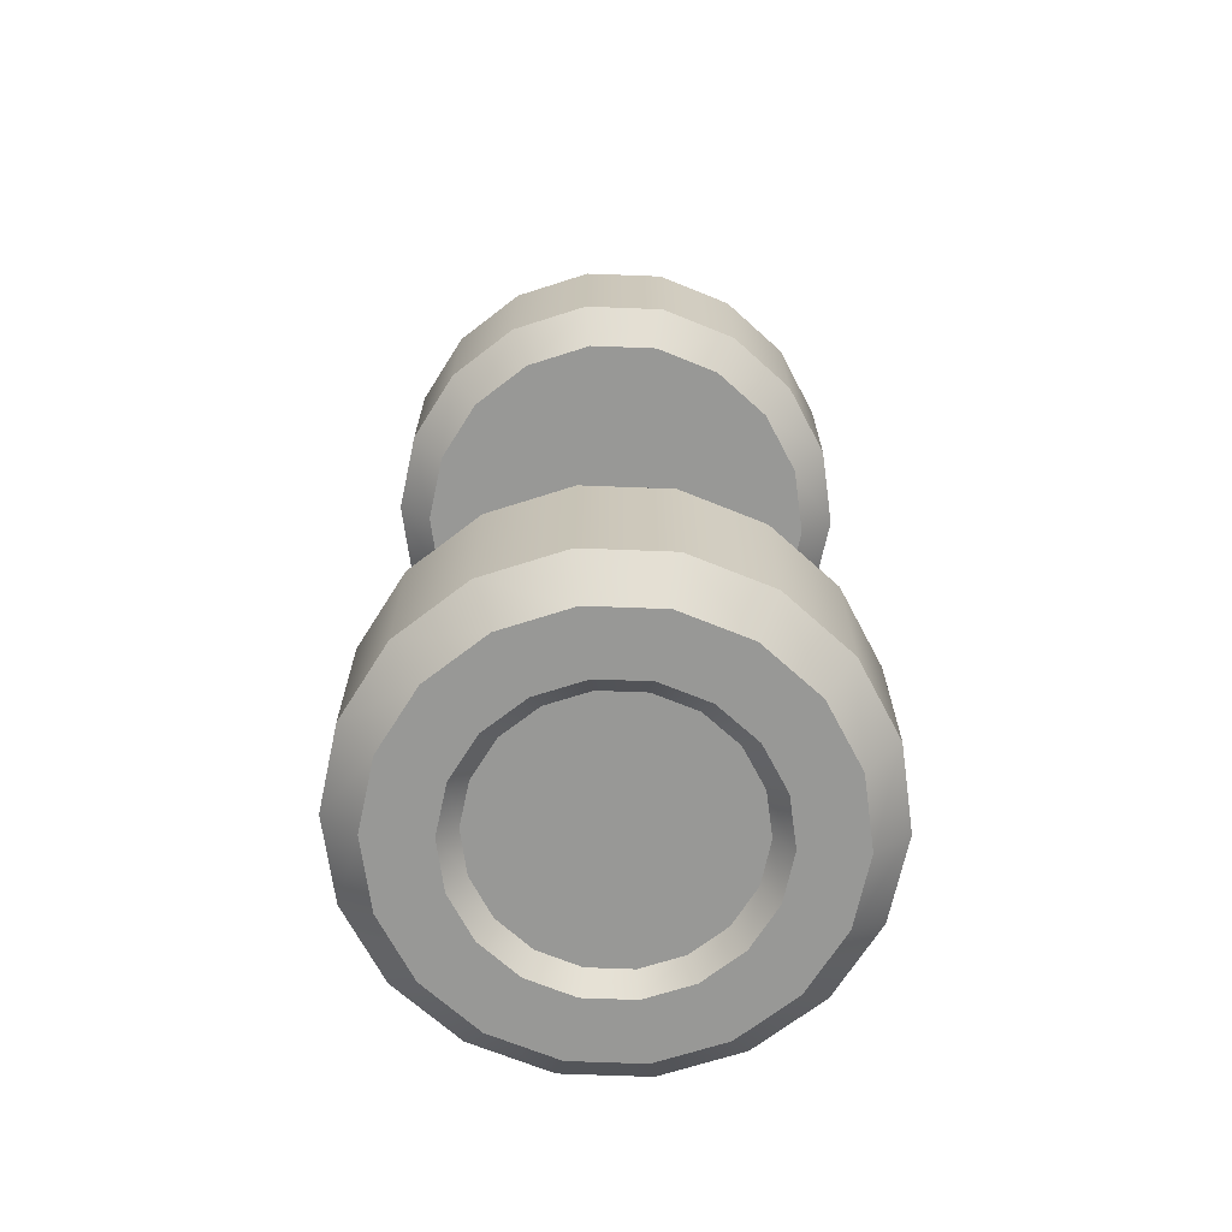
<metadata>
{"format":"obj","ext":"obj","renderer":"f3d","projection":"perspective","resolution":1024,"background":"white","views":[{"elev":-68.5,"azim":117.8,"up":"+Y"}]}
</metadata>
<code>
v 0.4763 -0.6083 5.722e-08
v 0.4475 -0.9139 0.1629
v 0.4475 -0.6083 0.1629
v 0.4763 -0.9139 1.907e-08
v 0.3648 -0.9139 0.3061
v 0.3648 -0.6083 0.3061
v 0.4475 -0.6083 -0.1629
v 0.4475 -0.9139 -0.1629
v 0.3648 -0.6083 -0.3061
v 0.3648 -0.9139 -0.3061
v 0.3648 -0.6083 0.3061
v 0.2381 -0.9139 0.4125
v 0.2381 -0.6083 0.4125
v 0.3648 -0.9139 0.3061
v 0.0827 -0.9139 0.469
v 0.0827 -0.6083 0.469
v -0.0827 -0.9139 0.469
v -0.0827 -0.6083 0.469
v -0.2381 -0.9139 0.4125
v -0.2381 -0.6083 0.4125
v -0.3648 -0.9139 0.3061
v -0.3648 -0.6083 0.3061
v -0.3648 -0.6083 0.3061
v -0.4475 -0.9139 0.1629
v -0.4475 -0.6083 0.1629
v -0.3648 -0.9139 0.3061
v -0.4763 -0.9139 9.537e-08
v -0.4763 -0.6083 1.335e-07
v -0.4475 -0.9139 -0.1629
v -0.4475 -0.6083 -0.1629
v -0.3648 -0.9139 -0.3061
v -0.3648 -0.6083 -0.3061
v -0.3648 -0.6083 -0.3061
v -0.2381 -0.9139 -0.4125
v -0.2381 -0.6083 -0.4125
v -0.3648 -0.9139 -0.3061
v -0.0827 -0.9139 -0.469
v -0.0827 -0.6083 -0.469
v 0.0827 -0.9139 -0.469
v 0.0827 -0.6083 -0.469
v 0.2381 -0.9139 -0.4125
v 0.2381 -0.6083 -0.4125
v 0.3648 -0.9139 -0.3061
v 0.3648 -0.6083 -0.3061
v 0.3119 -0.5402 -0.2617
v 0.0707 -0.5402 -0.401
v 0.2036 -0.5402 -0.3526
v 0.4072 -0.5402 9.537e-08
v 0.3119 -0.5402 0.2617
v -0.3826 -0.5402 -0.1393
v -0.2036 -0.5402 -0.3526
v -0.0707 -0.5402 -0.401
v -0.3119 -0.5402 -0.2617
v -0.2036 -0.5402 0.3526
v -0.3826 -0.5402 0.1393
v -0.4072 -0.5402 1.335e-07
v -0.3119 -0.5402 0.2617
v 0.0707 -0.5402 0.401
v -0.0707 -0.5402 0.401
v 0.2036 -0.5402 0.3526
v 0.3826 -0.5402 0.1393
v 0.3826 -0.5402 -0.1393
v 0.2348 -0.9444 0.08545
v 0.1249 -0.9444 0.2164
v 0.1914 -0.9444 0.1606
v 0.2348 -0.9444 -0.08545
v 0.1249 -0.9444 -0.2164
v -0.1914 -0.9444 0.1606
v -0.04339 -0.9444 0.2461
v 0.04339 -0.9444 0.2461
v -0.1249 -0.9444 0.2164
v -0.1914 -0.9444 -0.1606
v -0.2498 -0.9444 5.722e-08
v -0.2348 -0.9444 0.08545
v -0.2348 -0.9444 -0.08545
v -0.04339 -0.9444 -0.2461
v -0.1249 -0.9444 -0.2164
v 0.04339 -0.9444 -0.2461
v 0.1914 -0.9444 -0.1606
v 0.2498 -0.9444 1.907e-08
v 0.4763 -0.6083 5.722e-08
v 0.3826 -0.5402 0.1393
v 0.4072 -0.5402 9.537e-08
v 0.4475 -0.6083 0.1629
v 0.3119 -0.5402 0.2617
v 0.3648 -0.6083 0.3061
v 0.2036 -0.5402 0.3526
v 0.2381 -0.6083 0.4125
v 0.4475 -0.9139 0.1629
v 0.4072 -0.982 0
v 0.3826 -0.982 0.1393
v 0.4763 -0.9139 1.907e-08
v 0.3648 -0.9139 0.3061
v 0.3119 -0.982 0.2617
v 0.2381 -0.9139 0.4125
v 0.2036 -0.982 0.3526
v 0.0827 -0.9139 0.469
v 0.0707 -0.982 0.401
v 0.2381 -0.6083 0.4125
v 0.0707 -0.5402 0.401
v 0.2036 -0.5402 0.3526
v 0.0827 -0.6083 0.469
v -0.0707 -0.5402 0.401
v -0.0827 -0.6083 0.469
v -0.2036 -0.5402 0.3526
v -0.2381 -0.6083 0.4125
v -0.3119 -0.5402 0.2617
v -0.3648 -0.6083 0.3061
v -0.3826 -0.5402 0.1393
v -0.4475 -0.6083 0.1629
v -0.4072 -0.5402 1.335e-07
v -0.4763 -0.6083 1.335e-07
v -0.0827 -0.9139 0.469
v 0.0707 -0.982 0.401
v -0.0707 -0.982 0.401
v 0.0827 -0.9139 0.469
v -0.2381 -0.9139 0.4125
v -0.0707 -0.982 0.401
v -0.2036 -0.982 0.3526
v -0.0827 -0.9139 0.469
v -0.3648 -0.9139 0.3061
v -0.2036 -0.982 0.3526
v -0.3119 -0.982 0.2617
v -0.2381 -0.9139 0.4125
v -0.4475 -0.9139 0.1629
v -0.3826 -0.982 0.1393
v -0.4763 -0.9139 9.537e-08
v -0.3826 -0.982 0.1393
v -0.4072 -0.982 5.722e-08
v -0.4475 -0.9139 0.1629
v -0.4763 -0.6083 1.335e-07
v -0.3826 -0.5402 -0.1393
v -0.4072 -0.5402 1.335e-07
v -0.4475 -0.6083 -0.1629
v -0.3119 -0.5402 -0.2617
v -0.3648 -0.6083 -0.3061
v -0.2036 -0.5402 -0.3526
v -0.2381 -0.6083 -0.4125
v -0.4475 -0.9139 -0.1629
v -0.4072 -0.982 5.722e-08
v -0.3826 -0.982 -0.1393
v -0.4763 -0.9139 9.537e-08
v -0.3648 -0.9139 -0.3061
v -0.3119 -0.982 -0.2617
v -0.2381 -0.9139 -0.4125
v -0.2036 -0.982 -0.3526
v -0.0827 -0.9139 -0.469
v -0.0707 -0.982 -0.401
v -0.2381 -0.6083 -0.4125
v -0.0707 -0.5402 -0.401
v -0.2036 -0.5402 -0.3526
v -0.0827 -0.6083 -0.469
v 0.0707 -0.5402 -0.401
v 0.0827 -0.6083 -0.469
v 0.2036 -0.5402 -0.3526
v 0.2381 -0.6083 -0.4125
v 0.3119 -0.5402 -0.2617
v 0.3648 -0.6083 -0.3061
v 0.3826 -0.5402 -0.1393
v 0.4475 -0.6083 -0.1629
v 0.4072 -0.5402 9.537e-08
v 0.4763 -0.6083 5.722e-08
v 0.0827 -0.9139 -0.469
v -0.0707 -0.982 -0.401
v 0.0707 -0.982 -0.401
v -0.0827 -0.9139 -0.469
v 0.2381 -0.9139 -0.4125
v 0.2036 -0.982 -0.3526
v 0.3648 -0.9139 -0.3061
v 0.2036 -0.982 -0.3526
v 0.3119 -0.982 -0.2617
v 0.2381 -0.9139 -0.4125
v 0.4475 -0.9139 -0.1629
v 0.3826 -0.982 -0.1393
v 0.4763 -0.9139 1.907e-08
v 0.3826 -0.982 -0.1393
v 0.4072 -0.982 0
v 0.4475 -0.9139 -0.1629
v 0.4072 -0.982 0
v 0.2682 -0.982 0.0976
v 0.3826 -0.982 0.1393
v 0.2854 -0.982 1.907e-08
v 0.2186 -0.982 0.1834
v 0.3119 -0.982 0.2617
v 0.1427 -0.982 0.2471
v 0.2036 -0.982 0.3526
v 0.04955 -0.982 0.281
v 0.0707 -0.982 0.401
v -0.04955 -0.982 0.281
v -0.0707 -0.982 0.401
v -0.1427 -0.982 0.2471
v -0.2036 -0.982 0.3526
v -0.2186 -0.982 0.1834
v -0.3119 -0.982 0.2617
v -0.2682 -0.982 0.0976
v -0.3826 -0.982 0.1393
v -0.2854 -0.982 5.722e-08
v -0.4072 -0.982 5.722e-08
v -0.2682 -0.982 -0.0976
v -0.3826 -0.982 -0.1393
v -0.2186 -0.982 -0.1834
v -0.3119 -0.982 -0.2617
v -0.1427 -0.982 -0.2471
v -0.2036 -0.982 -0.3526
v -0.04955 -0.982 -0.281
v -0.0707 -0.982 -0.401
v 0.04955 -0.982 -0.281
v 0.0707 -0.982 -0.401
v 0.1427 -0.982 -0.2471
v 0.2036 -0.982 -0.3526
v 0.2186 -0.982 -0.1834
v 0.3119 -0.982 -0.2617
v 0.2682 -0.982 -0.0976
v 0.3826 -0.982 -0.1393
v 0.2854 -0.982 1.907e-08
v 0.2348 -0.9444 0.08545
v 0.2682 -0.982 0.0976
v 0.2498 -0.9444 1.907e-08
v 0.2682 -0.982 -0.0976
v 0.2348 -0.9444 -0.08545
v 0.2682 -0.982 0.0976
v 0.1914 -0.9444 0.1606
v 0.2186 -0.982 0.1834
v 0.2348 -0.9444 0.08545
v 0.1249 -0.9444 0.2164
v 0.1427 -0.982 0.2471
v 0.04339 -0.9444 0.2461
v 0.04955 -0.982 0.281
v 0.04955 -0.982 0.281
v -0.04339 -0.9444 0.2461
v -0.04955 -0.982 0.281
v 0.04339 -0.9444 0.2461
v -0.04955 -0.982 0.281
v -0.1249 -0.9444 0.2164
v -0.1427 -0.982 0.2471
v -0.04339 -0.9444 0.2461
v -0.1914 -0.9444 0.1606
v -0.2186 -0.982 0.1834
v -0.2348 -0.9444 0.08545
v -0.2682 -0.982 0.0976
v -0.2682 -0.982 0.0976
v -0.2498 -0.9444 5.722e-08
v -0.2854 -0.982 5.722e-08
v -0.2348 -0.9444 0.08545
v -0.2348 -0.9444 -0.08545
v -0.2682 -0.982 -0.0976
v -0.2682 -0.982 -0.0976
v -0.1914 -0.9444 -0.1606
v -0.2186 -0.982 -0.1834
v -0.2348 -0.9444 -0.08545
v -0.1249 -0.9444 -0.2164
v -0.1427 -0.982 -0.2471
v -0.04339 -0.9444 -0.2461
v -0.04955 -0.982 -0.281
v -0.04955 -0.982 -0.281
v 0.04339 -0.9444 -0.2461
v 0.04955 -0.982 -0.281
v -0.04339 -0.9444 -0.2461
v 0.04955 -0.982 -0.281
v 0.1249 -0.9444 -0.2164
v 0.1427 -0.982 -0.2471
v 0.04339 -0.9444 -0.2461
v 0.1914 -0.9444 -0.1606
v 0.2186 -0.982 -0.1834
v 0.2186 -0.982 -0.1834
v 0.2348 -0.9444 -0.08545
v 0.2682 -0.982 -0.0976
v 0.1914 -0.9444 -0.1606
v 0.4763 0.6083 5.722e-08
v 0.4475 0.9139 0.1629
v 0.4763 0.9139 1.907e-08
v 0.4475 0.6083 0.1629
v 0.3648 0.9139 0.3061
v 0.3648 0.6083 0.3061
v 0.4475 0.6083 -0.1629
v 0.4475 0.9139 -0.1629
v 0.3648 0.6083 -0.3061
v 0.3648 0.9139 -0.3061
v 0.3648 0.6083 0.3061
v 0.2381 0.9139 0.4125
v 0.3648 0.9139 0.3061
v 0.2381 0.6083 0.4125
v 0.0827 0.9139 0.469
v 0.0827 0.6083 0.469
v -0.0827 0.9139 0.469
v -0.0827 0.6083 0.469
v -0.2381 0.9139 0.4125
v -0.2381 0.6083 0.4125
v -0.3648 0.9139 0.3061
v -0.3648 0.6083 0.3061
v -0.3648 0.6083 0.3061
v -0.4475 0.9139 0.1629
v -0.3648 0.9139 0.3061
v -0.4475 0.6083 0.1629
v -0.4763 0.9139 9.537e-08
v -0.4763 0.6083 1.335e-07
v -0.4475 0.9139 -0.1629
v -0.4475 0.6083 -0.1629
v -0.3648 0.9139 -0.3061
v -0.3648 0.6083 -0.3061
v -0.3648 0.6083 -0.3061
v -0.2381 0.9139 -0.4125
v -0.3648 0.9139 -0.3061
v -0.2381 0.6083 -0.4125
v -0.0827 0.9139 -0.469
v -0.0827 0.6083 -0.469
v 0.0827 0.9139 -0.469
v 0.0827 0.6083 -0.469
v 0.2381 0.9139 -0.4125
v 0.2381 0.6083 -0.4125
v 0.3648 0.9139 -0.3061
v 0.3648 0.6083 -0.3061
v 0.4072 0.5402 9.537e-08
v 0.3119 0.5402 0.2617
v 0.3826 0.5402 0.1393
v 0.0707 0.5402 -0.401
v -0.3826 0.5402 -0.1393
v -0.2036 0.5402 0.3526
v 0.0707 0.5402 0.401
v 0.2036 0.5402 0.3526
v -0.0707 0.5402 0.401
v -0.3826 0.5402 0.1393
v -0.3119 0.5402 0.2617
v -0.4072 0.5402 1.335e-07
v -0.2036 0.5402 -0.3526
v -0.3119 0.5402 -0.2617
v -0.0707 0.5402 -0.401
v 0.3119 0.5402 -0.2617
v 0.2036 0.5402 -0.3526
v 0.3826 0.5402 -0.1393
v 0.2348 0.9444 -0.08545
v 0.1249 0.9444 -0.2164
v 0.1914 0.9444 -0.1606
v 0.1249 0.9444 0.2164
v -0.1914 0.9444 0.1606
v -0.1914 0.9444 -0.1606
v -0.04339 0.9444 -0.2461
v 0.04339 0.9444 -0.2461
v -0.1249 0.9444 -0.2164
v -0.2498 0.9444 5.722e-08
v -0.2348 0.9444 -0.08545
v -0.2348 0.9444 0.08545
v -0.04339 0.9444 0.2461
v -0.1249 0.9444 0.2164
v 0.04339 0.9444 0.2461
v 0.2348 0.9444 0.08545
v 0.1914 0.9444 0.1606
v 0.2498 0.9444 1.907e-08
v 0.4763 0.6083 5.722e-08
v 0.3826 0.5402 0.1393
v 0.4475 0.6083 0.1629
v 0.4072 0.5402 9.537e-08
v 0.4475 0.6083 -0.1629
v 0.3826 0.5402 -0.1393
v 0.3648 0.6083 -0.3061
v 0.3119 0.5402 -0.2617
v 0.2381 0.6083 -0.4125
v 0.2036 0.5402 -0.3526
v 0.4475 0.9139 0.1629
v 0.4072 0.982 0
v 0.4763 0.9139 1.907e-08
v 0.3826 0.982 0.1393
v 0.3648 0.9139 0.3061
v 0.3119 0.982 0.2617
v 0.4475 0.6083 0.1629
v 0.3119 0.5402 0.2617
v 0.3648 0.6083 0.3061
v 0.3826 0.5402 0.1393
v 0.2036 0.5402 0.3526
v 0.2381 0.6083 0.4125
v 0.0707 0.5402 0.401
v 0.0827 0.6083 0.469
v 0.2381 0.9139 0.4125
v 0.3119 0.982 0.2617
v 0.3648 0.9139 0.3061
v 0.2036 0.982 0.3526
v 0.0827 0.9139 0.469
v 0.2036 0.982 0.3526
v 0.2381 0.9139 0.4125
v 0.0707 0.982 0.401
v 0.0827 0.6083 0.469
v -0.0707 0.5402 0.401
v -0.0827 0.6083 0.469
v 0.0707 0.5402 0.401
v -0.0827 0.9139 0.469
v 0.0707 0.982 0.401
v 0.0827 0.9139 0.469
v -0.0707 0.982 0.401
v -0.0827 0.6083 0.469
v -0.2036 0.5402 0.3526
v -0.2381 0.6083 0.4125
v -0.0707 0.5402 0.401
v -0.2381 0.9139 0.4125
v -0.0707 0.982 0.401
v -0.0827 0.9139 0.469
v -0.2036 0.982 0.3526
v -0.2381 0.6083 0.4125
v -0.3119 0.5402 0.2617
v -0.3648 0.6083 0.3061
v -0.2036 0.5402 0.3526
v -0.3826 0.5402 0.1393
v -0.4475 0.6083 0.1629
v -0.4072 0.5402 1.335e-07
v -0.4763 0.6083 1.335e-07
v -0.3648 0.9139 0.3061
v -0.2036 0.982 0.3526
v -0.2381 0.9139 0.4125
v -0.3119 0.982 0.2617
v -0.4475 0.9139 0.1629
v -0.3826 0.982 0.1393
v -0.4763 0.9139 9.537e-08
v -0.3826 0.982 0.1393
v -0.4475 0.9139 0.1629
v -0.4072 0.982 5.722e-08
v -0.4763 0.6083 1.335e-07
v -0.3826 0.5402 -0.1393
v -0.4475 0.6083 -0.1629
v -0.4072 0.5402 1.335e-07
v -0.3119 0.5402 -0.2617
v -0.3648 0.6083 -0.3061
v -0.4475 0.9139 -0.1629
v -0.4072 0.982 5.722e-08
v -0.4763 0.9139 9.537e-08
v -0.3826 0.982 -0.1393
v -0.3648 0.9139 -0.3061
v -0.3119 0.982 -0.2617
v -0.2381 0.9139 -0.4125
v -0.2036 0.982 -0.3526
v -0.0827 0.9139 -0.469
v -0.0707 0.982 -0.401
v -0.3648 0.6083 -0.3061
v -0.2036 0.5402 -0.3526
v -0.2381 0.6083 -0.4125
v -0.3119 0.5402 -0.2617
v -0.0707 0.5402 -0.401
v -0.0827 0.6083 -0.469
v -0.0827 0.6083 -0.469
v 0.0707 0.5402 -0.401
v 0.0827 0.6083 -0.469
v -0.0707 0.5402 -0.401
v 0.0827 0.9139 -0.469
v -0.0707 0.982 -0.401
v -0.0827 0.9139 -0.469
v 0.0707 0.982 -0.401
v 0.0827 0.6083 -0.469
v 0.2036 0.5402 -0.3526
v 0.2381 0.6083 -0.4125
v 0.0707 0.5402 -0.401
v 0.2381 0.9139 -0.4125
v 0.0707 0.982 -0.401
v 0.0827 0.9139 -0.469
v 0.2036 0.982 -0.3526
v 0.3648 0.9139 -0.3061
v 0.2036 0.982 -0.3526
v 0.2381 0.9139 -0.4125
v 0.3119 0.982 -0.2617
v 0.4475 0.9139 -0.1629
v 0.3826 0.982 -0.1393
v 0.4763 0.9139 1.907e-08
v 0.3826 0.982 -0.1393
v 0.4475 0.9139 -0.1629
v 0.4072 0.982 0
v 0.4072 0.982 0
v 0.2682 0.982 0.0976
v 0.2854 0.982 1.907e-08
v 0.3826 0.982 0.1393
v 0.2186 0.982 0.1834
v 0.3119 0.982 0.2617
v 0.1427 0.982 0.2471
v 0.2036 0.982 0.3526
v 0.04955 0.982 0.281
v 0.0707 0.982 0.401
v -0.04955 0.982 0.281
v -0.0707 0.982 0.401
v -0.1427 0.982 0.2471
v -0.2036 0.982 0.3526
v -0.2186 0.982 0.1834
v -0.3119 0.982 0.2617
v -0.2682 0.982 0.0976
v -0.3826 0.982 0.1393
v -0.2854 0.982 5.722e-08
v -0.4072 0.982 5.722e-08
v -0.2682 0.982 -0.0976
v -0.3826 0.982 -0.1393
v -0.2186 0.982 -0.1834
v -0.3119 0.982 -0.2617
v -0.1427 0.982 -0.2471
v -0.2036 0.982 -0.3526
v -0.04955 0.982 -0.281
v -0.0707 0.982 -0.401
v 0.04955 0.982 -0.281
v 0.0707 0.982 -0.401
v 0.1427 0.982 -0.2471
v 0.2036 0.982 -0.3526
v 0.2186 0.982 -0.1834
v 0.3119 0.982 -0.2617
v 0.2682 0.982 -0.0976
v 0.3826 0.982 -0.1393
v 0.2854 0.982 1.907e-08
v 0.2348 0.9444 0.08545
v 0.2498 0.9444 1.907e-08
v 0.2682 0.982 0.0976
v 0.2682 0.982 -0.0976
v 0.2348 0.9444 -0.08545
v 0.2682 0.982 0.0976
v 0.1914 0.9444 0.1606
v 0.2348 0.9444 0.08545
v 0.2186 0.982 0.1834
v 0.1249 0.9444 0.2164
v 0.1427 0.982 0.2471
v 0.04339 0.9444 0.2461
v 0.04955 0.982 0.281
v 0.04955 0.982 0.281
v -0.04339 0.9444 0.2461
v 0.04339 0.9444 0.2461
v -0.04955 0.982 0.281
v -0.04955 0.982 0.281
v -0.1249 0.9444 0.2164
v -0.04339 0.9444 0.2461
v -0.1427 0.982 0.2471
v -0.1914 0.9444 0.1606
v -0.2186 0.982 0.1834
v -0.2348 0.9444 0.08545
v -0.2682 0.982 0.0976
v -0.2682 0.982 0.0976
v -0.2498 0.9444 5.722e-08
v -0.2348 0.9444 0.08545
v -0.2854 0.982 5.722e-08
v -0.2348 0.9444 -0.08545
v -0.2682 0.982 -0.0976
v -0.2682 0.982 -0.0976
v -0.1914 0.9444 -0.1606
v -0.2348 0.9444 -0.08545
v -0.2186 0.982 -0.1834
v -0.1249 0.9444 -0.2164
v -0.1427 0.982 -0.2471
v -0.04339 0.9444 -0.2461
v -0.04955 0.982 -0.281
v -0.04955 0.982 -0.281
v 0.04339 0.9444 -0.2461
v -0.04339 0.9444 -0.2461
v 0.04955 0.982 -0.281
v 0.04955 0.982 -0.281
v 0.1249 0.9444 -0.2164
v 0.04339 0.9444 -0.2461
v 0.1427 0.982 -0.2471
v 0.1914 0.9444 -0.1606
v 0.2186 0.982 -0.1834
v 0.2186 0.982 -0.1834
v 0.2348 0.9444 -0.08545
v 0.1914 0.9444 -0.1606
v 0.2682 0.982 -0.0976
g koleso_bigfood2
f 1 3 2
f 2 4 1
f 5 2 3
f 3 6 5
f 7 1 4
f 4 8 7
f 9 7 8
f 8 10 9
f 11 13 12
f 12 14 11
f 15 12 13
f 13 16 15
f 17 15 16
f 16 18 17
f 19 17 18
f 18 20 19
f 21 19 20
f 20 22 21
f 23 25 24
f 24 26 23
f 27 24 25
f 25 28 27
f 29 27 28
f 28 30 29
f 31 29 30
f 30 32 31
f 33 35 34
f 34 36 33
f 37 34 35
f 35 38 37
f 39 37 38
f 38 40 39
f 41 39 40
f 40 42 41
f 43 41 42
f 42 44 43
f 45 47 46
f 45 46 48
f 46 49 48
f 46 50 49
f 46 51 50
f 46 52 51
f 51 53 50
f 50 54 49
f 50 55 54
f 50 56 55
f 55 57 54
f 54 58 49
f 54 59 58
f 58 60 49
f 49 61 48
f 62 45 48
f 63 65 64
f 63 64 66
f 64 67 66
f 64 68 67
f 64 69 68
f 64 70 69
f 69 71 68
f 68 72 67
f 68 73 72
f 68 74 73
f 73 75 72
f 72 76 67
f 72 77 76
f 76 78 67
f 67 79 66
f 80 63 66
f 81 83 82
f 82 84 81
f 84 82 85
f 85 86 84
f 86 85 87
f 87 88 86
f 89 91 90
f 90 92 89
f 91 89 93
f 93 94 91
f 94 93 95
f 95 96 94
f 96 95 97
f 97 98 96
f 99 101 100
f 100 102 99
f 102 100 103
f 103 104 102
f 104 103 105
f 105 106 104
f 106 105 107
f 107 108 106
f 108 107 109
f 109 110 108
f 110 109 111
f 111 112 110
f 113 115 114
f 114 116 113
f 117 119 118
f 118 120 117
f 121 123 122
f 122 124 121
f 123 121 125
f 125 126 123
f 127 129 128
f 128 130 127
f 131 133 132
f 132 134 131
f 134 132 135
f 135 136 134
f 136 135 137
f 137 138 136
f 139 141 140
f 140 142 139
f 141 139 143
f 143 144 141
f 144 143 145
f 145 146 144
f 146 145 147
f 147 148 146
f 149 151 150
f 150 152 149
f 152 150 153
f 153 154 152
f 154 153 155
f 155 156 154
f 156 155 157
f 157 158 156
f 158 157 159
f 159 160 158
f 160 159 161
f 161 162 160
f 163 165 164
f 164 166 163
f 165 163 167
f 167 168 165
f 169 171 170
f 170 172 169
f 171 169 173
f 173 174 171
f 175 177 176
f 176 178 175
f 179 181 180
f 180 182 179
f 183 180 181
f 181 184 183
f 185 183 184
f 184 186 185
f 187 185 186
f 186 188 187
f 189 187 188
f 188 190 189
f 191 189 190
f 190 192 191
f 193 191 192
f 192 194 193
f 195 193 194
f 194 196 195
f 197 195 196
f 196 198 197
f 199 197 198
f 198 200 199
f 201 199 200
f 200 202 201
f 203 201 202
f 202 204 203
f 205 203 204
f 204 206 205
f 207 205 206
f 206 208 207
f 209 207 208
f 208 210 209
f 211 209 210
f 210 212 211
f 213 211 212
f 212 214 213
f 182 213 214
f 214 179 182
f 215 217 216
f 216 218 215
f 219 215 218
f 218 220 219
f 221 223 222
f 222 224 221
f 225 222 223
f 223 226 225
f 227 225 226
f 226 228 227
f 229 231 230
f 230 232 229
f 233 235 234
f 234 236 233
f 237 234 235
f 235 238 237
f 239 237 238
f 238 240 239
f 241 243 242
f 242 244 241
f 245 242 243
f 243 246 245
f 247 249 248
f 248 250 247
f 251 248 249
f 249 252 251
f 253 251 252
f 252 254 253
f 255 257 256
f 256 258 255
f 259 261 260
f 260 262 259
f 263 260 261
f 261 264 263
f 265 267 266
f 266 268 265
f 269 271 270
f 270 272 269
f 272 270 273
f 273 274 272
f 271 269 275
f 275 276 271
f 276 275 277
f 277 278 276
f 279 281 280
f 280 282 279
f 282 280 283
f 283 284 282
f 284 283 285
f 285 286 284
f 286 285 287
f 287 288 286
f 288 287 289
f 289 290 288
f 291 293 292
f 292 294 291
f 294 292 295
f 295 296 294
f 296 295 297
f 297 298 296
f 298 297 299
f 299 300 298
f 301 303 302
f 302 304 301
f 304 302 305
f 305 306 304
f 306 305 307
f 307 308 306
f 308 307 309
f 309 310 308
f 310 309 311
f 311 312 310
f 313 315 314
f 313 314 316
f 314 317 316
f 314 318 317
f 314 319 318
f 314 320 319
f 319 321 318
f 318 322 317
f 318 323 322
f 322 324 317
f 317 325 316
f 317 326 325
f 325 327 316
f 313 316 328
f 316 329 328
f 330 313 328
f 331 333 332
f 331 332 334
f 332 335 334
f 332 336 335
f 332 337 336
f 332 338 337
f 337 339 336
f 336 340 335
f 336 341 340
f 340 342 335
f 335 343 334
f 335 344 343
f 343 345 334
f 331 334 346
f 334 347 346
f 348 331 346
f 349 351 350
f 350 352 349
f 353 349 352
f 352 354 353
f 355 353 354
f 354 356 355
f 357 355 356
f 356 358 357
f 359 361 360
f 360 362 359
f 363 359 362
f 362 364 363
f 365 367 366
f 366 368 365
f 369 366 367
f 367 370 369
f 371 369 370
f 370 372 371
f 373 375 374
f 374 376 373
f 377 379 378
f 378 380 377
f 381 383 382
f 382 384 381
f 385 387 386
f 386 388 385
f 389 391 390
f 390 392 389
f 393 395 394
f 394 396 393
f 397 399 398
f 398 400 397
f 401 398 399
f 399 402 401
f 403 401 402
f 402 404 403
f 405 407 406
f 406 408 405
f 409 405 408
f 408 410 409
f 411 413 412
f 412 414 411
f 415 417 416
f 416 418 415
f 419 416 417
f 417 420 419
f 421 423 422
f 422 424 421
f 425 421 424
f 424 426 425
f 427 425 426
f 426 428 427
f 429 427 428
f 428 430 429
f 431 433 432
f 432 434 431
f 435 432 433
f 433 436 435
f 437 439 438
f 438 440 437
f 441 443 442
f 442 444 441
f 445 447 446
f 446 448 445
f 449 451 450
f 450 452 449
f 453 455 454
f 454 456 453
f 457 453 456
f 456 458 457
f 459 461 460
f 460 462 459
f 463 465 464
f 464 466 463
f 466 464 467
f 467 468 466
f 468 467 469
f 469 470 468
f 470 469 471
f 471 472 470
f 472 471 473
f 473 474 472
f 474 473 475
f 475 476 474
f 476 475 477
f 477 478 476
f 478 477 479
f 479 480 478
f 480 479 481
f 481 482 480
f 482 481 483
f 483 484 482
f 484 483 485
f 485 486 484
f 486 485 487
f 487 488 486
f 488 487 489
f 489 490 488
f 490 489 491
f 491 492 490
f 492 491 493
f 493 494 492
f 494 493 495
f 495 496 494
f 496 495 497
f 497 498 496
f 498 497 465
f 465 463 498
f 499 501 500
f 500 502 499
f 501 499 503
f 503 504 501
f 505 507 506
f 506 508 505
f 508 506 509
f 509 510 508
f 510 509 511
f 511 512 510
f 513 515 514
f 514 516 513
f 517 519 518
f 518 520 517
f 520 518 521
f 521 522 520
f 522 521 523
f 523 524 522
f 525 527 526
f 526 528 525
f 528 526 529
f 529 530 528
f 531 533 532
f 532 534 531
f 534 532 535
f 535 536 534
f 536 535 537
f 537 538 536
f 539 541 540
f 540 542 539
f 543 545 544
f 544 546 543
f 546 544 547
f 547 548 546
f 549 551 550
f 550 552 549

</code>
